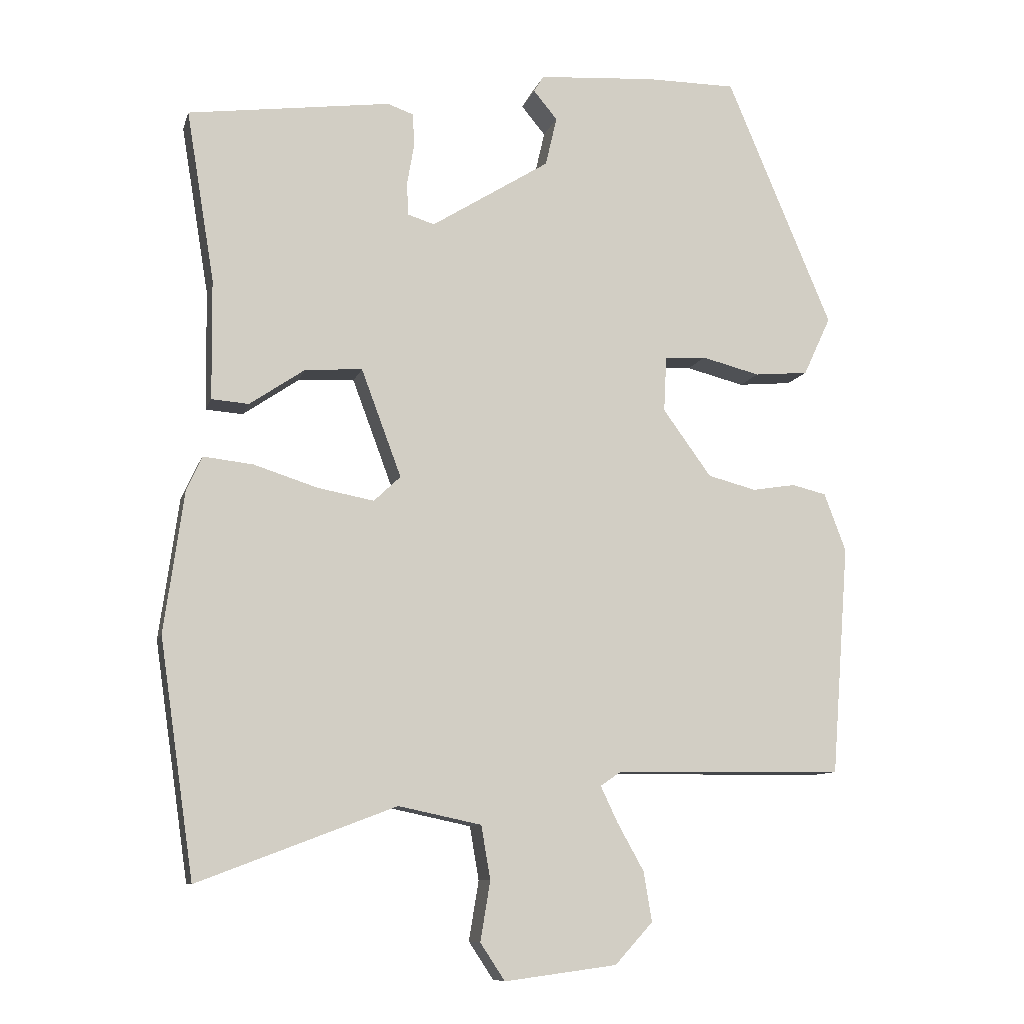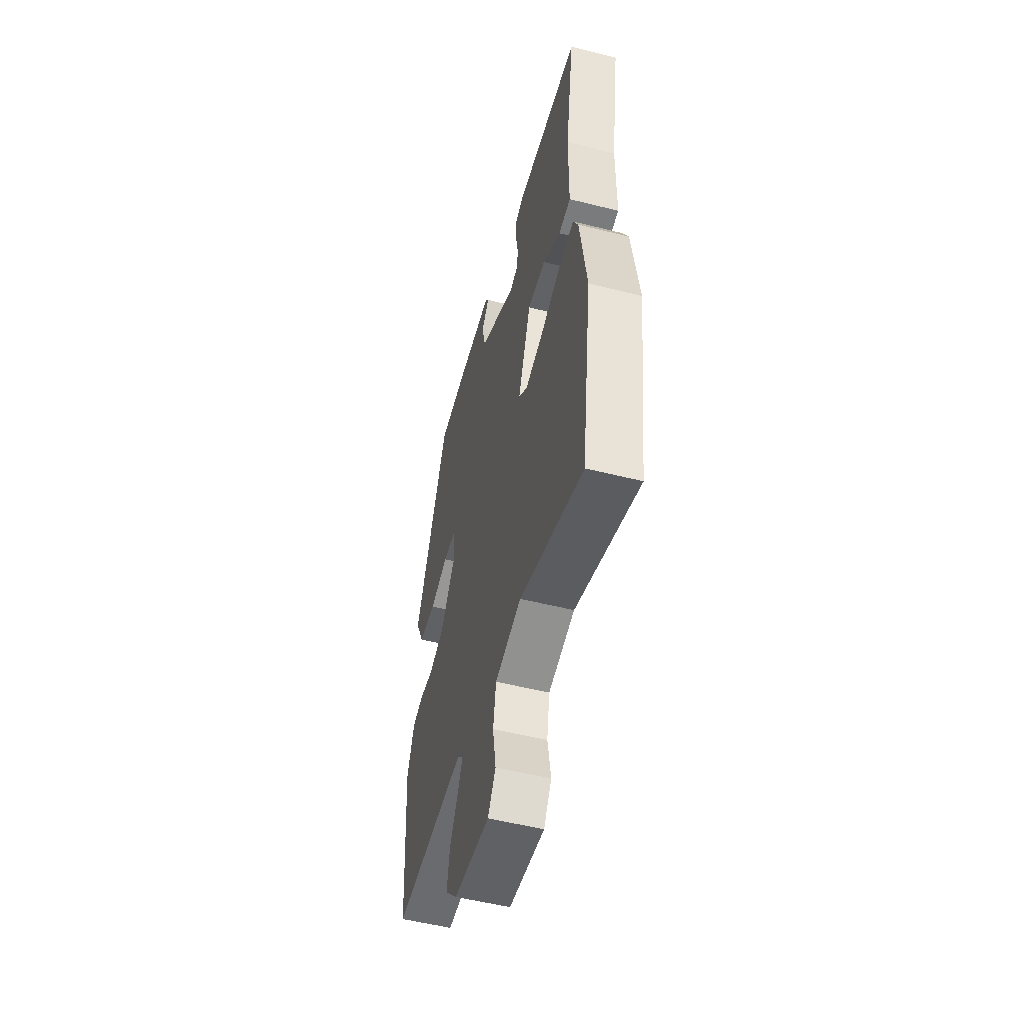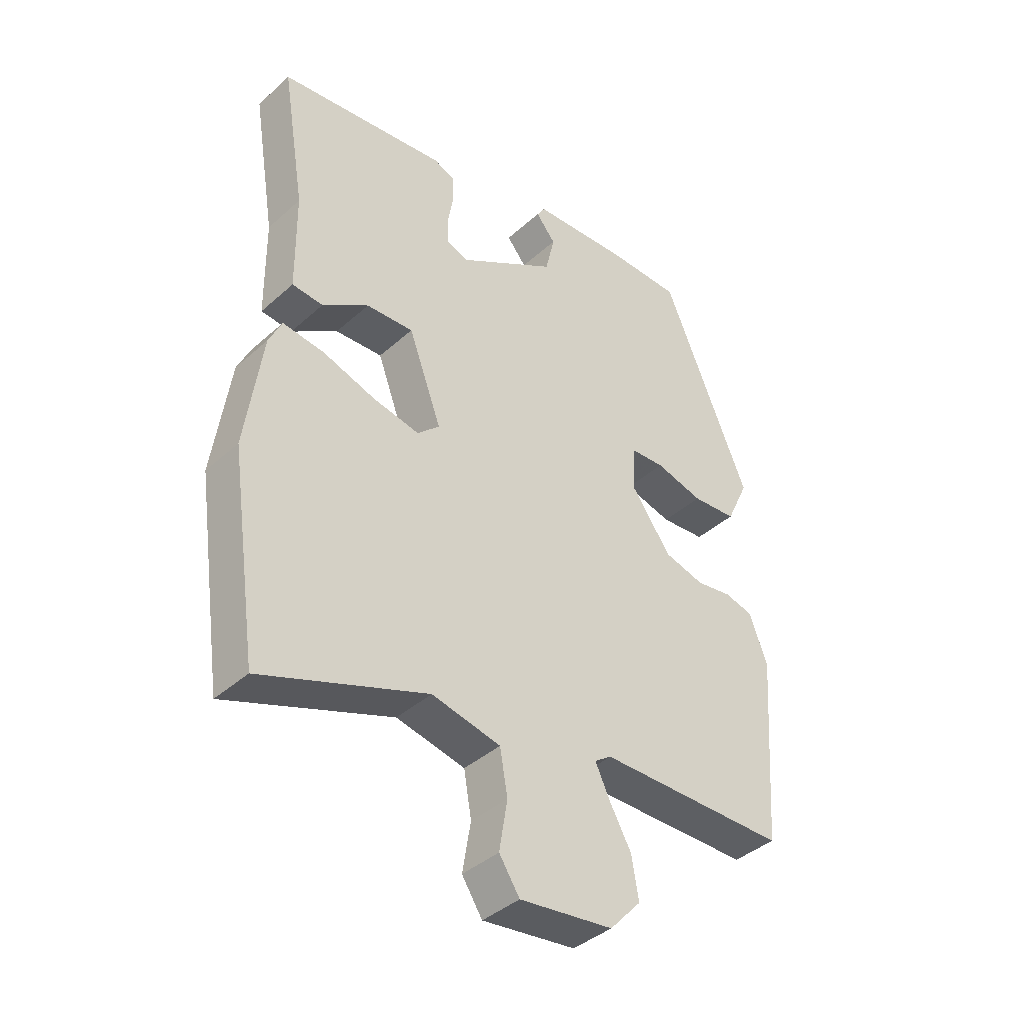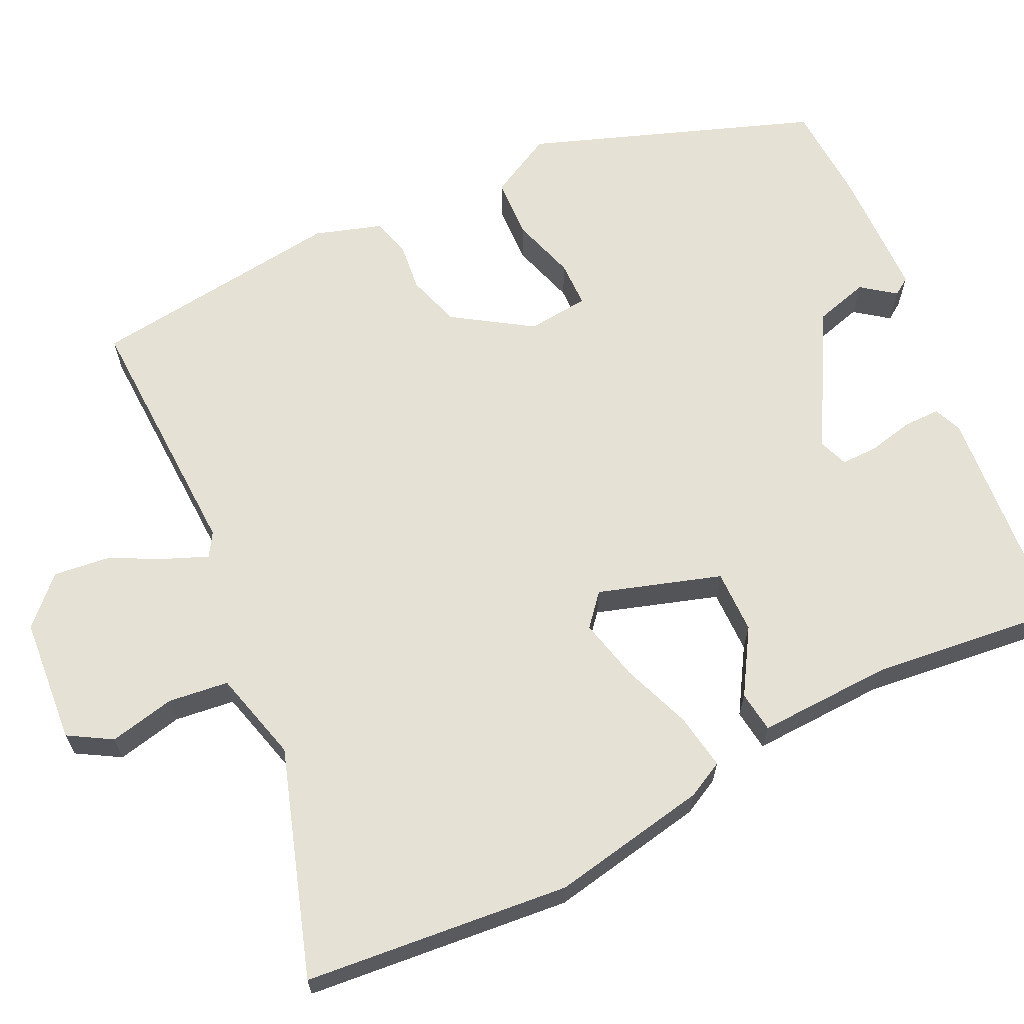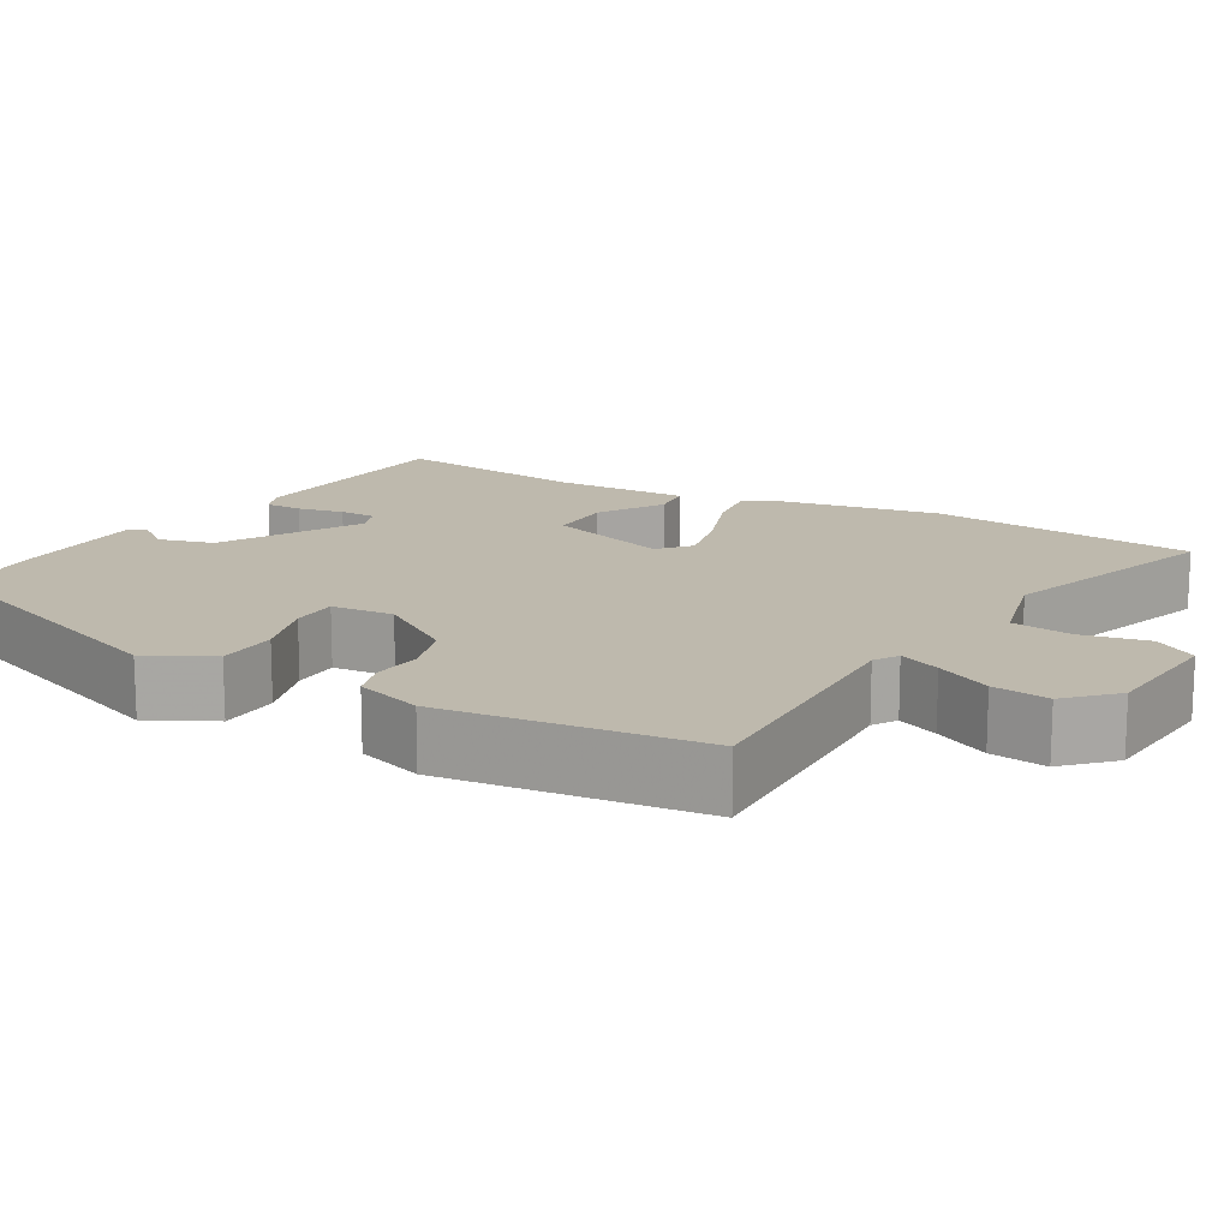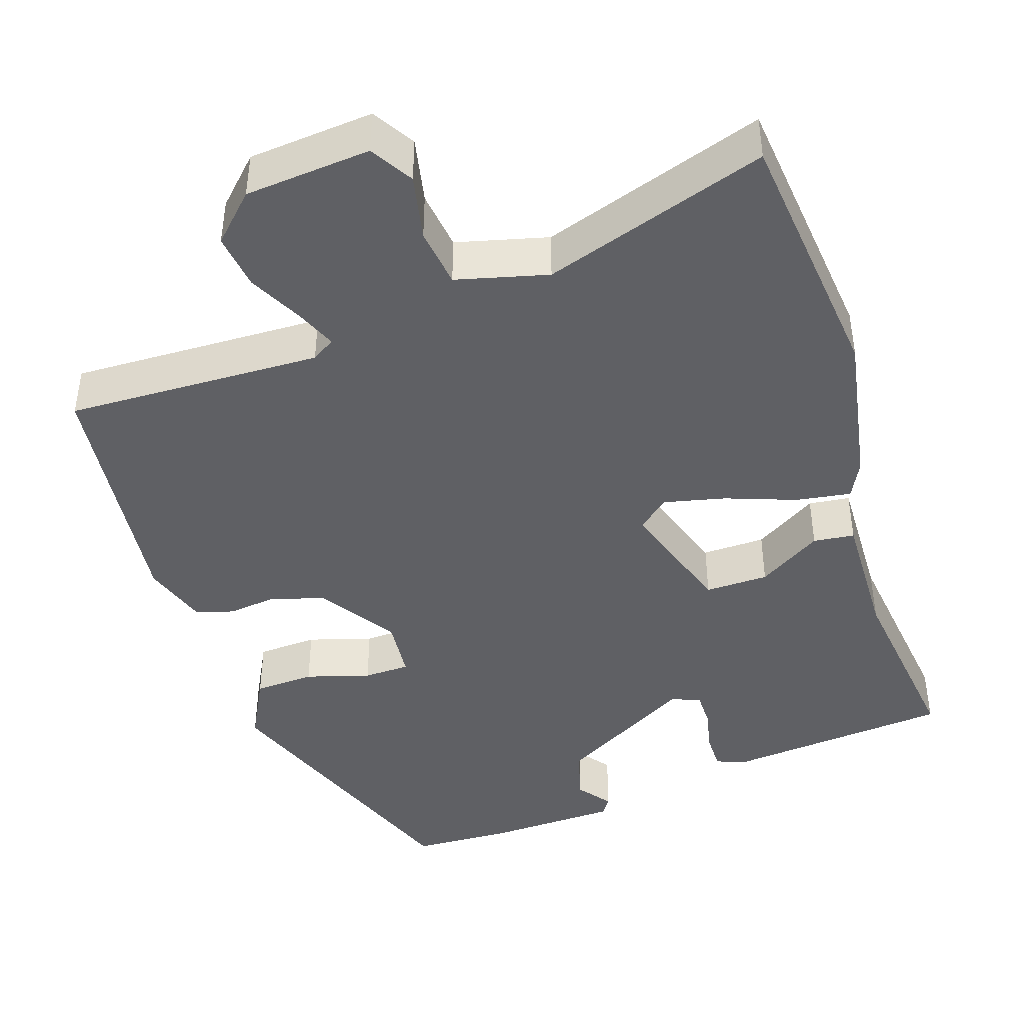
<metadata>
{"format":"obj","ext":"obj","renderer":"f3d","projection":"perspective","resolution":1024,"background":"white","views":[{"elev":-9.7,"azim":-14.2,"up":"+Z"},{"elev":-54.1,"azim":-104.9,"up":"+Z"},{"elev":-40.4,"azim":-42.5,"up":"+Z"},{"elev":65.0,"azim":-118.5,"up":"+Y"},{"elev":15.2,"azim":117.4,"up":"+Y"},{"elev":-43.3,"azim":-164.1,"up":"+Y"}]}
</metadata>
<code>
v 0.453 0.07 -0.493
v 0.126 0.07 -0.497
v 0.097 0.07 -0.517
v 0.121 0.07 -0.568
v 0.159 0.07 -0.636
v 0.171 0.07 -0.707
v 0.117 0.07 -0.766
v -0.043 0.07 -0.787
v -0.078 0.07 -0.734
v -0.064 0.07 -0.649
v -0.077 0.07 -0.573
v -0.195 0.07 -0.548
v -0.477 0.07 -0.655
v -0.526 0.07 -0.319
v -0.498 0.07 -0.117
v -0.476 0.07 -0.069
v -0.405 0.07 -0.077
v -0.314 0.07 -0.106
v -0.234 0.07 -0.121
v -0.196 0.07 -0.085
v -0.253 0.07 0.068
v -0.334 0.07 0.063
v -0.413 0.07 0.009
v -0.466 0.07 0.013
v -0.468 0.07 0.184
v -0.508 0.07 0.428
v -0.219 0.07 0.467
v -0.182 0.07 0.454
v -0.18 0.07 0.407
v -0.19 0.07 0.348
v -0.188 0.07 0.302
v -0.15 0.07 0.29
v 0.019 0.07 0.396
v 0.035 0.07 0.466
v 0.001 0.07 0.507
v 0.015 0.07 0.53
v 0.182 0.07 0.542
v 0.31 0.07 0.542
v 0.46 0.07 0.186
v 0.421 0.07 0.102
v 0.344 0.07 0.095
v 0.261 0.07 0.116
v 0.202 0.07 0.112
v 0.198 0.07 0.033
v 0.267 0.07 -0.062
v 0.336 0.07 -0.08
v 0.398 0.07 -0.07
v 0.447 0.07 -0.082
v 0.478 0.07 -0.165
v 0.453 0 -0.493
v 0.126 0 -0.497
v 0.097 0 -0.517
v 0.121 0 -0.568
v 0.159 0 -0.636
v 0.171 0 -0.707
v 0.117 0 -0.766
v -0.043 0 -0.787
v -0.078 0 -0.734
v -0.064 0 -0.649
v -0.077 0 -0.573
v -0.195 0 -0.548
v -0.477 0 -0.655
v -0.526 0 -0.319
v -0.498 0 -0.117
v -0.476 0 -0.069
v -0.405 0 -0.077
v -0.314 0 -0.106
v -0.234 0 -0.121
v -0.196 0 -0.085
v -0.253 0 0.068
v -0.334 0 0.063
v -0.413 0 0.009
v -0.466 0 0.013
v -0.468 0 0.184
v -0.508 0 0.428
v -0.219 0 0.467
v -0.182 0 0.454
v -0.18 0 0.407
v -0.19 0 0.348
v -0.188 0 0.302
v -0.15 0 0.29
v 0.019 0 0.396
v 0.035 0 0.466
v 0.001 0 0.507
v 0.015 0 0.53
v 0.182 0 0.542
v 0.31 0 0.542
v 0.46 0 0.186
v 0.421 0 0.102
v 0.344 0 0.095
v 0.261 0 0.116
v 0.202 0 0.112
v 0.198 0 0.033
v 0.267 0 -0.062
v 0.336 0 -0.08
v 0.398 0 -0.07
v 0.447 0 -0.082
v 0.478 0 -0.165
f 46 47 48 49
f 45 46 49 1
f 44 45 1 2
f 43 44 2 3
f 39 40 41 42
f 39 42 43
f 38 39 43
f 37 38 43
f 34 35 36 37
f 33 34 37 43
f 32 33 43 3
f 27 28 29 30
f 25 26 27 30
f 25 30 31
f 22 23 24 25
f 21 22 25 31
f 20 21 31 32
f 15 16 17 18
f 15 18 19
f 12 13 14 15
f 11 12 15 19
f 7 8 9 10
f 7 10 11
f 4 5 6 7
f 3 4 7 11
f 20 32 3 11
f 11 19 20
f 98 97 96 95
f 50 98 95 94
f 51 50 94 93
f 52 51 93 92
f 91 90 89 88
f 92 91 88
f 92 88 87
f 92 87 86
f 86 85 84 83
f 92 86 83 82
f 52 92 82 81
f 79 78 77 76
f 79 76 75 74
f 80 79 74
f 74 73 72 71
f 80 74 71 70
f 81 80 70 69
f 67 66 65 64
f 68 67 64
f 64 63 62 61
f 68 64 61 60
f 59 58 57 56
f 60 59 56
f 56 55 54 53
f 60 56 53 52
f 60 52 81 69
f 69 68 60
f 1 50 51 2
f 2 51 52 3
f 3 52 53 4
f 4 53 54 5
f 5 54 55 6
f 6 55 56 7
f 7 56 57 8
f 8 57 58 9
f 9 58 59 10
f 10 59 60 11
f 11 60 61 12
f 12 61 62 13
f 13 62 63 14
f 14 63 64 15
f 15 64 65 16
f 16 65 66 17
f 17 66 67 18
f 18 67 68 19
f 19 68 69 20
f 20 69 70 21
f 21 70 71 22
f 22 71 72 23
f 23 72 73 24
f 24 73 74 25
f 25 74 75 26
f 26 75 76 27
f 27 76 77 28
f 28 77 78 29
f 29 78 79 30
f 30 79 80 31
f 31 80 81 32
f 32 81 82 33
f 33 82 83 34
f 34 83 84 35
f 35 84 85 36
f 36 85 86 37
f 37 86 87 38
f 38 87 88 39
f 39 88 89 40
f 40 89 90 41
f 41 90 91 42
f 42 91 92 43
f 43 92 93 44
f 44 93 94 45
f 45 94 95 46
f 46 95 96 47
f 47 96 97 48
f 48 97 98 49
f 49 98 50 1

</code>
